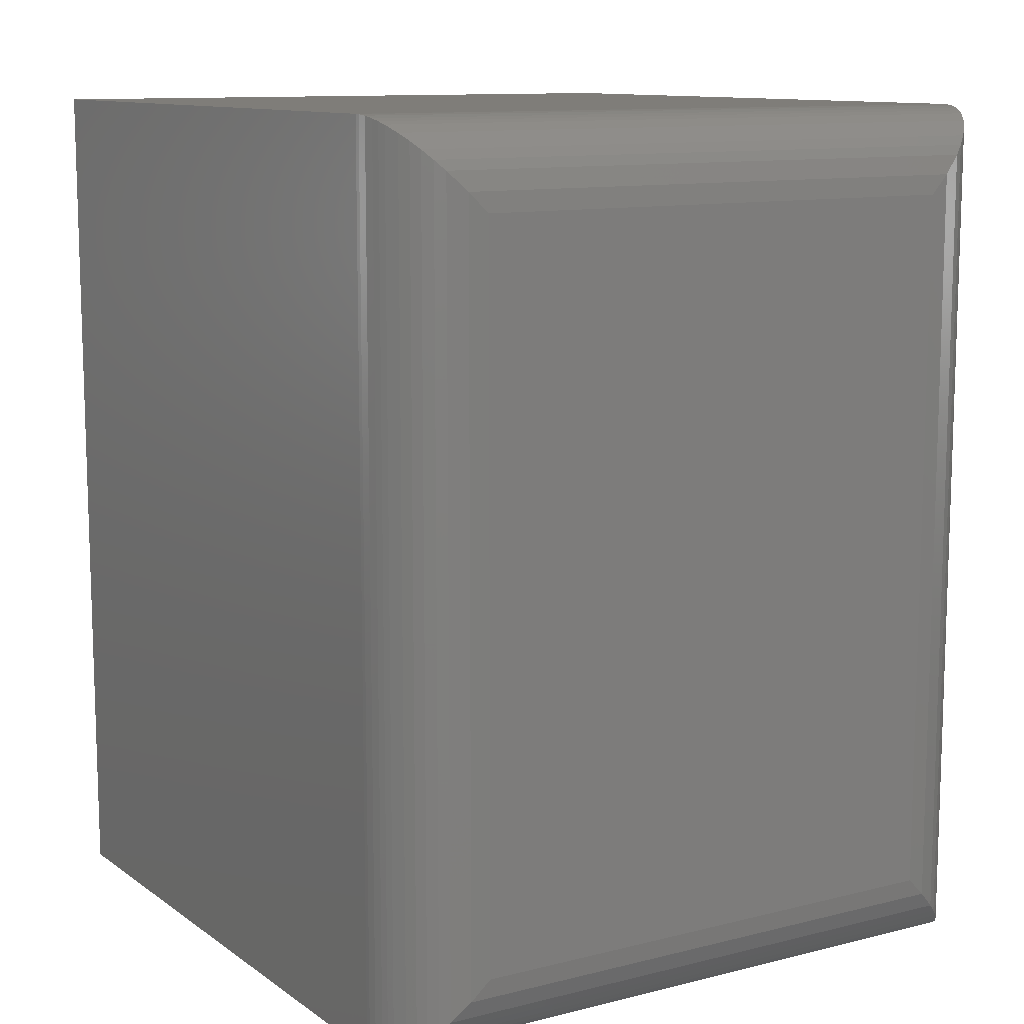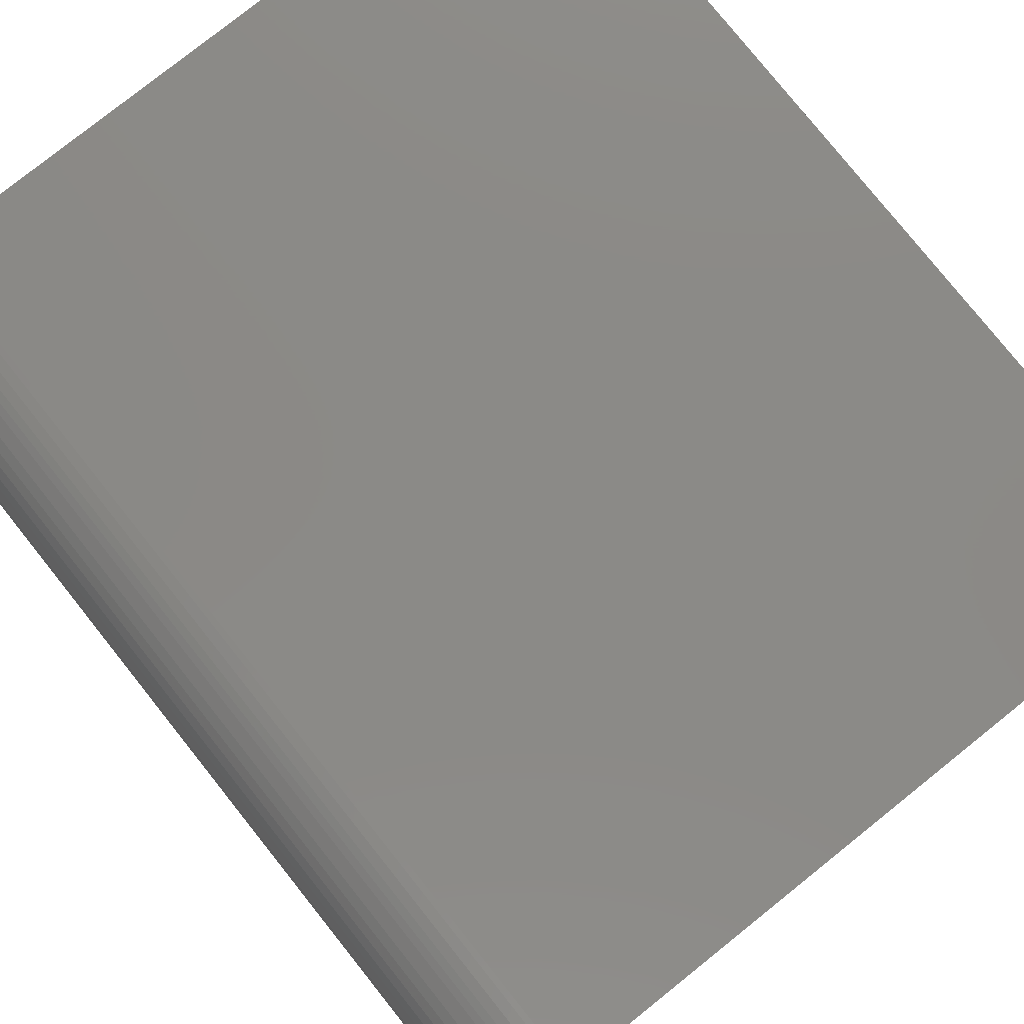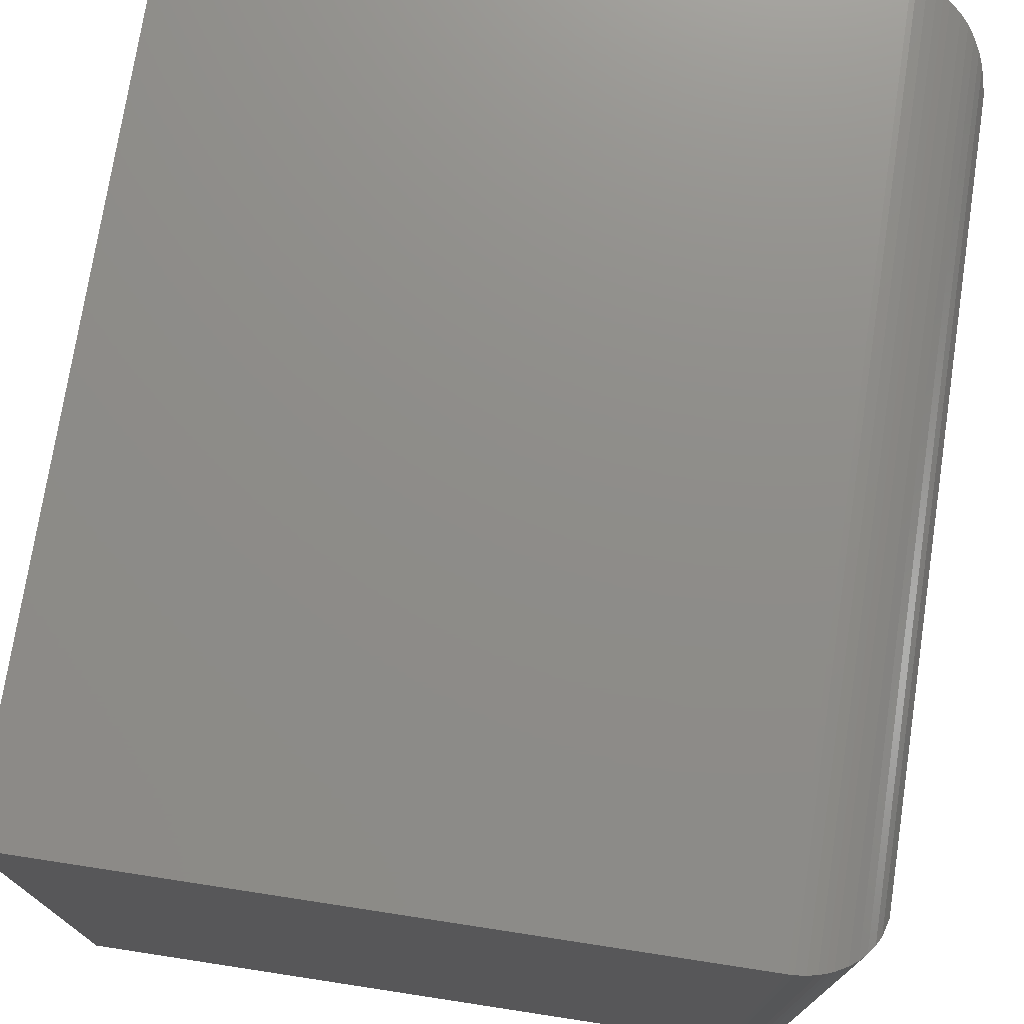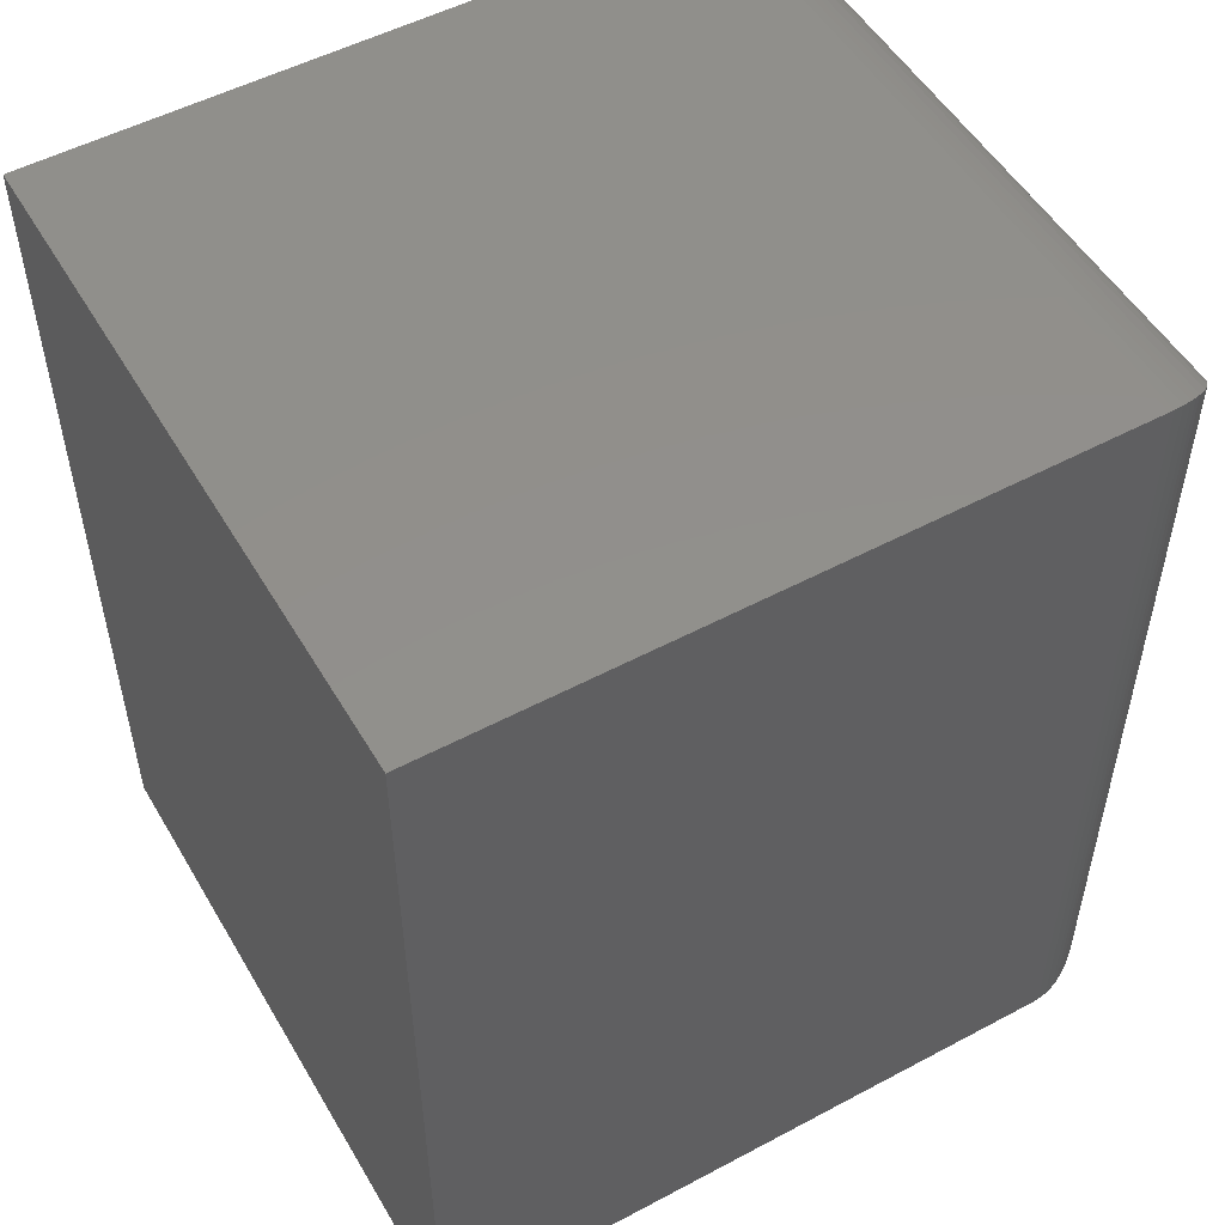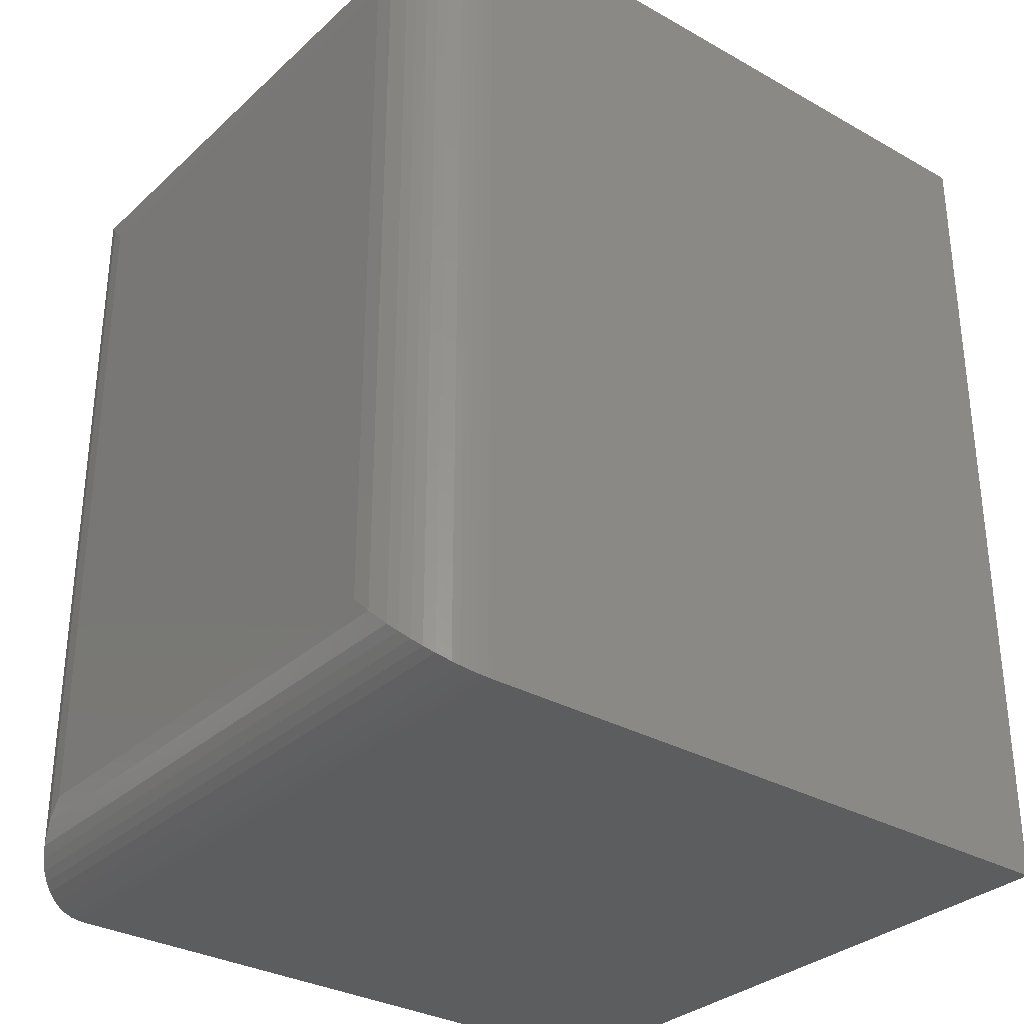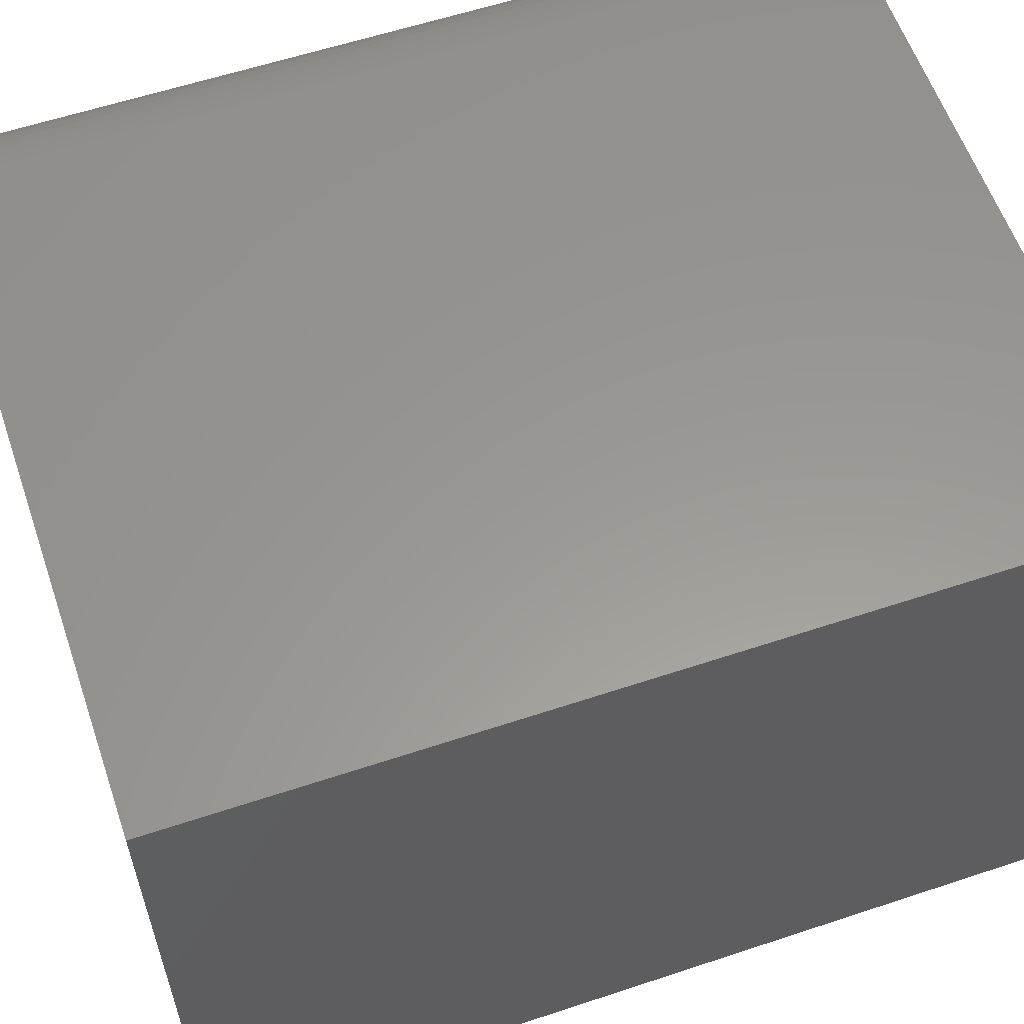
<metadata>
{"format":"stl","ext":"stl","renderer":"f3d","projection":"perspective","resolution":1024,"background":"white","views":[{"elev":11.1,"azim":58.3,"up":"+Z"},{"elev":79.1,"azim":141.4,"up":"+Y"},{"elev":74.3,"azim":8.7,"up":"+Y"},{"elev":52.1,"azim":-29.9,"up":"+Z"},{"elev":-31.7,"azim":141.6,"up":"+Z"},{"elev":59.0,"azim":-108.9,"up":"+Y"}]}
</metadata>
<code>
# stl→obj: 56 verts, 108 faces
v -0.4141 -0.75 -0.4844
v 0.3182 -0.75 -0.4844
v -0.4141 -0.75 0.4844
v 0.3182 -0.75 0.4844
v -0.4141 0 -0.4844
v -0.4141 5.378e-17 0.4844
v 0.3182 6.84e-17 -0.4844
v 0.3182 9.442e-17 0.4844
v 0.4119 -0.6562 -0.3906
v 0.4119 -0.09375 -0.3906
v 0.4119 -0.6562 0.3906
v 0.4119 -0.09375 0.3906
v 0.4095 -0.07264 -0.4117
v 0.4095 -0.07264 0.4117
v 0.3445 -0.003782 -0.4806
v 0.352 -0.006314 0.4781
v 0.352 -0.006313 -0.4781
v 0.3591 -0.00939 0.475
v 0.3591 -0.009388 -0.475
v 0.4023 -0.05237 -0.432
v 0.324 -0.0001806 -0.4842
v 0.324 -0.0001806 0.4842
v 0.3345 -0.001425 -0.4829
v 0.3345 -0.001426 0.483
v 0.3445 -0.003782 0.4806
v 0.3718 -0.01686 -0.4675
v 0.3718 -0.01686 0.4675
v 0.381 -0.02418 -0.4602
v 0.381 -0.02418 0.4602
v 0.3889 -0.03223 -0.4521
v 0.3889 -0.03223 0.4521
v 0.3964 -0.04204 -0.4423
v 0.3964 -0.04204 0.4423
v 0.4023 -0.05237 0.432
v 0.4095 -0.6774 0.4117
v 0.352 -0.7437 0.4781
v 0.3591 -0.7406 0.475
v 0.324 -0.7498 0.4842
v 0.3345 -0.7486 0.4829
v 0.3445 -0.7462 0.4806
v 0.3718 -0.7331 0.4675
v 0.381 -0.7258 0.4602
v 0.3889 -0.7178 0.4521
v 0.3964 -0.708 0.4423
v 0.4023 -0.6976 0.432
v 0.4095 -0.6774 -0.4117
v 0.4023 -0.6976 -0.432
v 0.3591 -0.7406 -0.475
v 0.352 -0.7437 -0.4781
v 0.3964 -0.708 -0.4423
v 0.3889 -0.7178 -0.4521
v 0.381 -0.7258 -0.4602
v 0.3718 -0.7331 -0.4675
v 0.324 -0.7498 -0.4842
v 0.3345 -0.7486 -0.483
v 0.3445 -0.7462 -0.4806
f 1 2 3
f 3 2 4
f 5 6 7
f 7 6 8
f 4 8 3
f 3 8 6
f 9 10 11
f 11 10 12
f 1 5 2
f 2 5 7
f 12 13 14
f 12 10 13
f 15 16 17
f 17 16 18
f 17 18 19
f 20 14 13
f 7 8 21
f 21 8 22
f 21 22 23
f 23 22 24
f 23 24 15
f 15 24 25
f 15 25 16
f 19 18 26
f 26 18 27
f 26 27 28
f 28 27 29
f 28 29 30
f 30 29 31
f 30 31 32
f 32 31 33
f 32 33 20
f 20 33 34
f 20 34 14
f 11 14 35
f 11 12 14
f 25 36 16
f 16 36 37
f 16 37 18
f 34 35 14
f 8 4 22
f 22 4 38
f 22 38 24
f 24 38 39
f 24 39 25
f 25 39 40
f 25 40 36
f 18 37 27
f 27 37 41
f 27 41 29
f 29 41 42
f 29 42 31
f 31 42 43
f 31 43 33
f 33 43 44
f 33 44 34
f 34 44 45
f 34 45 35
f 9 35 46
f 9 11 35
f 46 35 45
f 46 45 47
f 48 36 49
f 49 36 40
f 47 45 50
f 50 45 44
f 50 44 51
f 51 44 43
f 51 43 52
f 52 43 42
f 52 42 53
f 53 42 41
f 53 41 48
f 48 41 37
f 48 37 36
f 4 2 38
f 38 2 54
f 38 54 39
f 39 54 55
f 39 55 40
f 40 55 56
f 40 56 49
f 10 46 13
f 10 9 46
f 13 46 47
f 13 47 20
f 19 49 17
f 17 49 56
f 20 47 32
f 32 47 50
f 32 50 30
f 30 50 51
f 30 51 28
f 28 51 52
f 28 52 26
f 26 52 53
f 26 53 19
f 19 53 48
f 19 48 49
f 2 7 54
f 54 7 21
f 54 21 55
f 55 21 23
f 55 23 56
f 56 23 15
f 56 15 17
f 3 6 1
f 1 6 5

</code>
